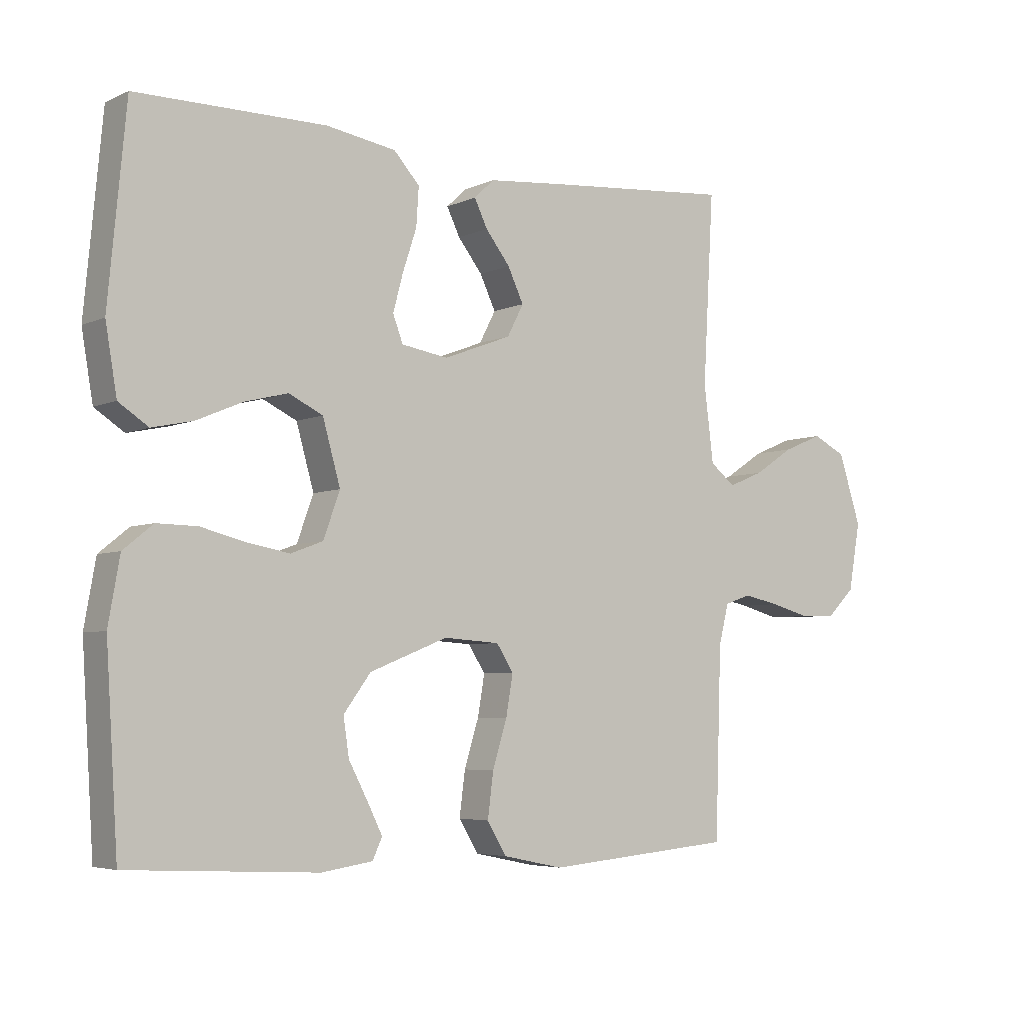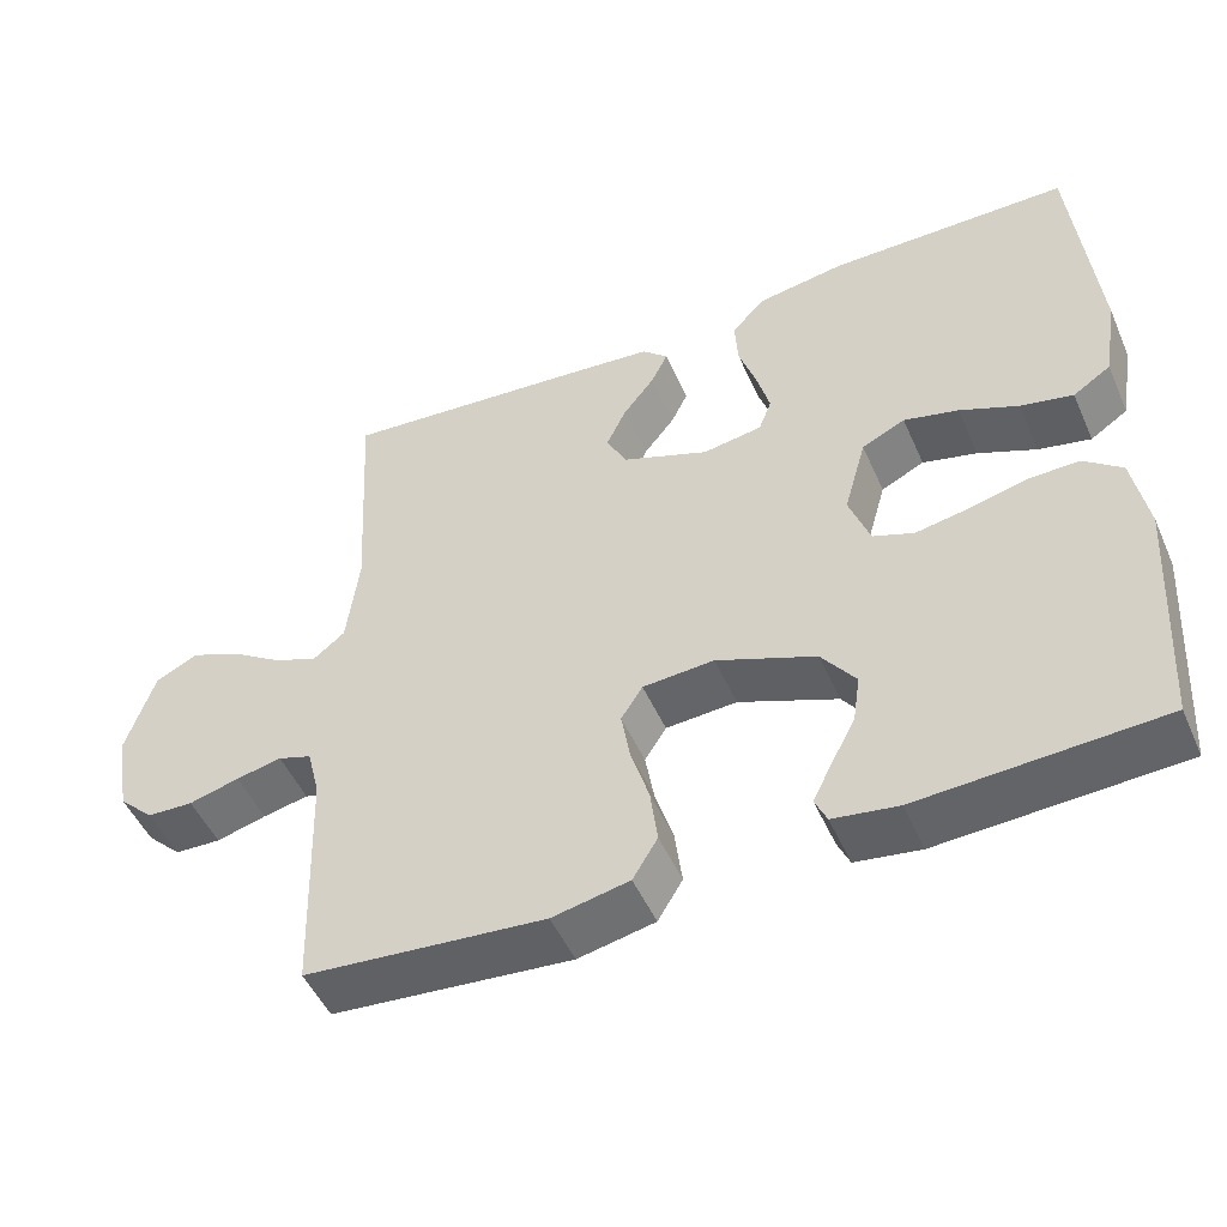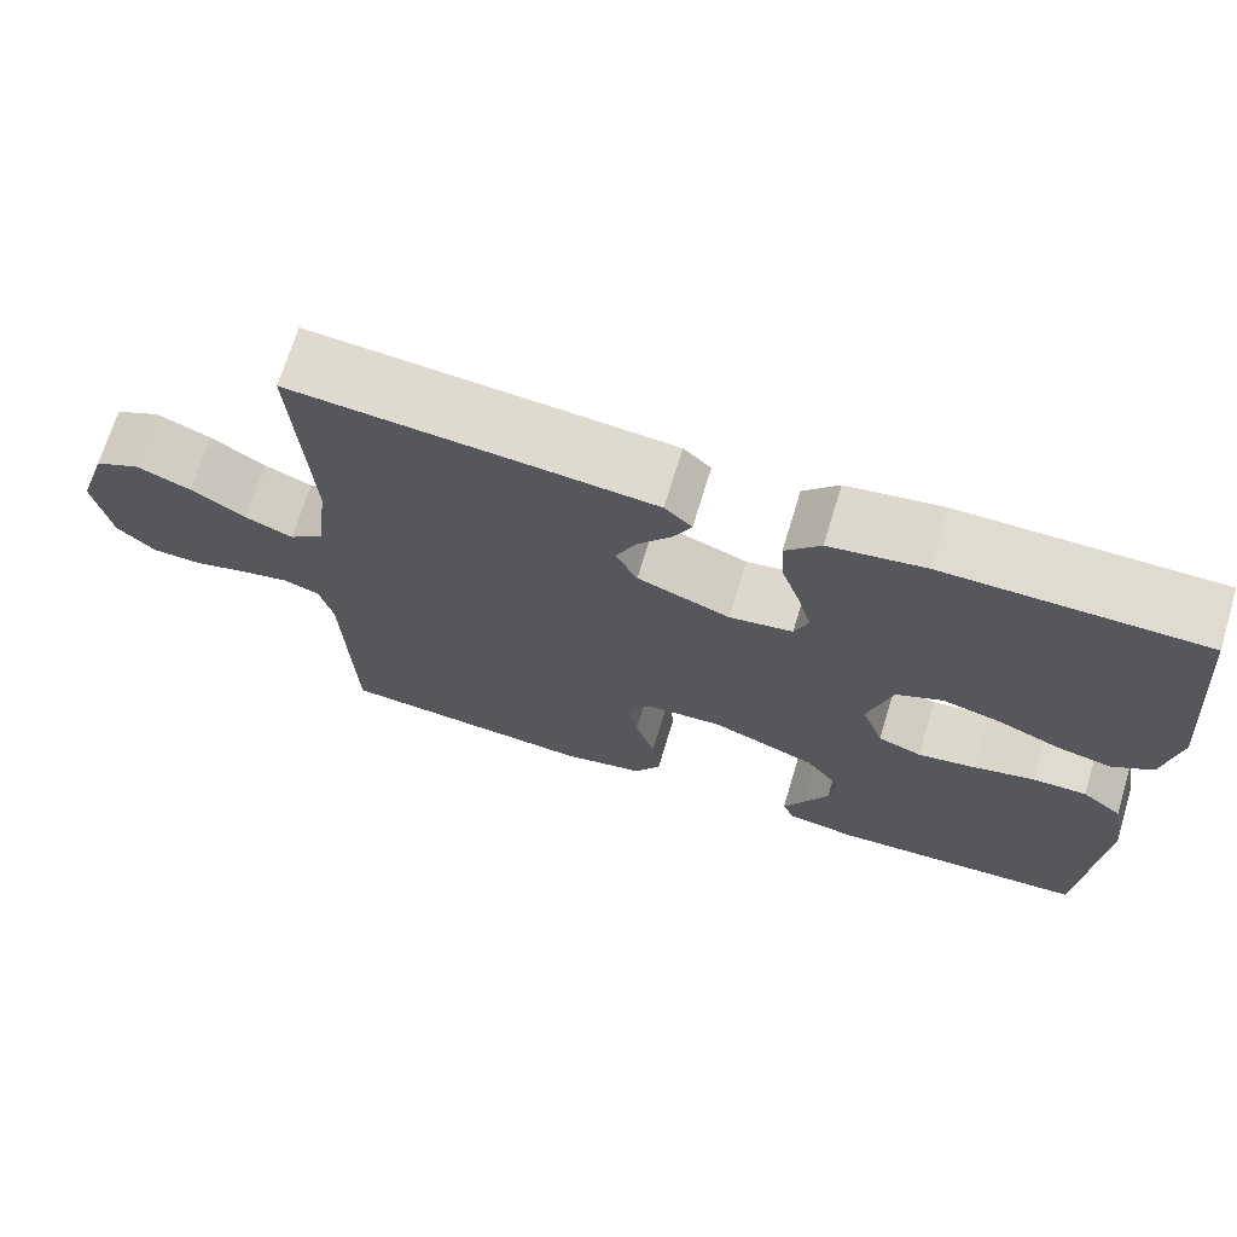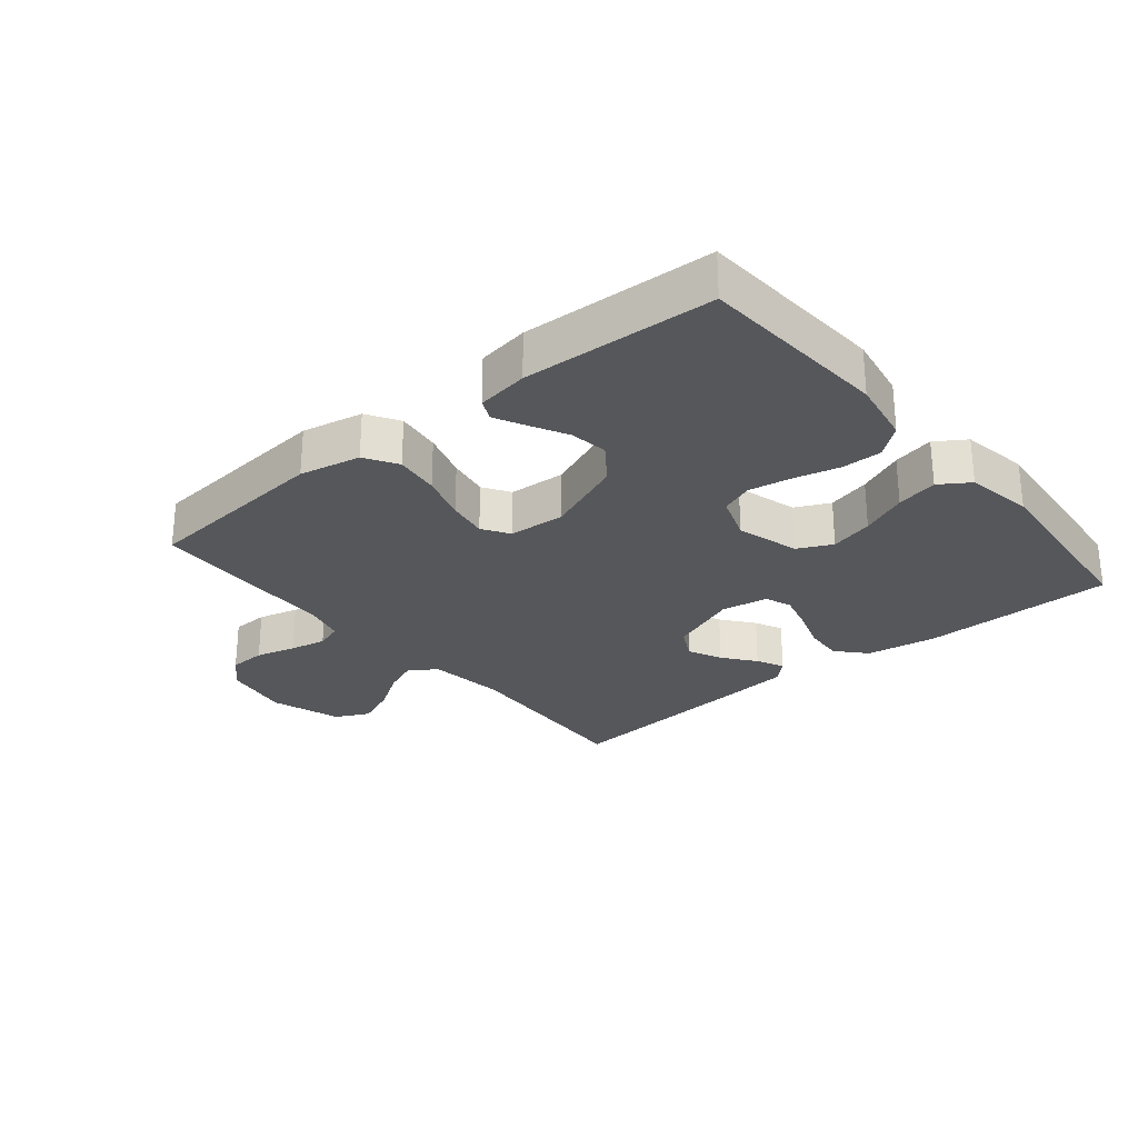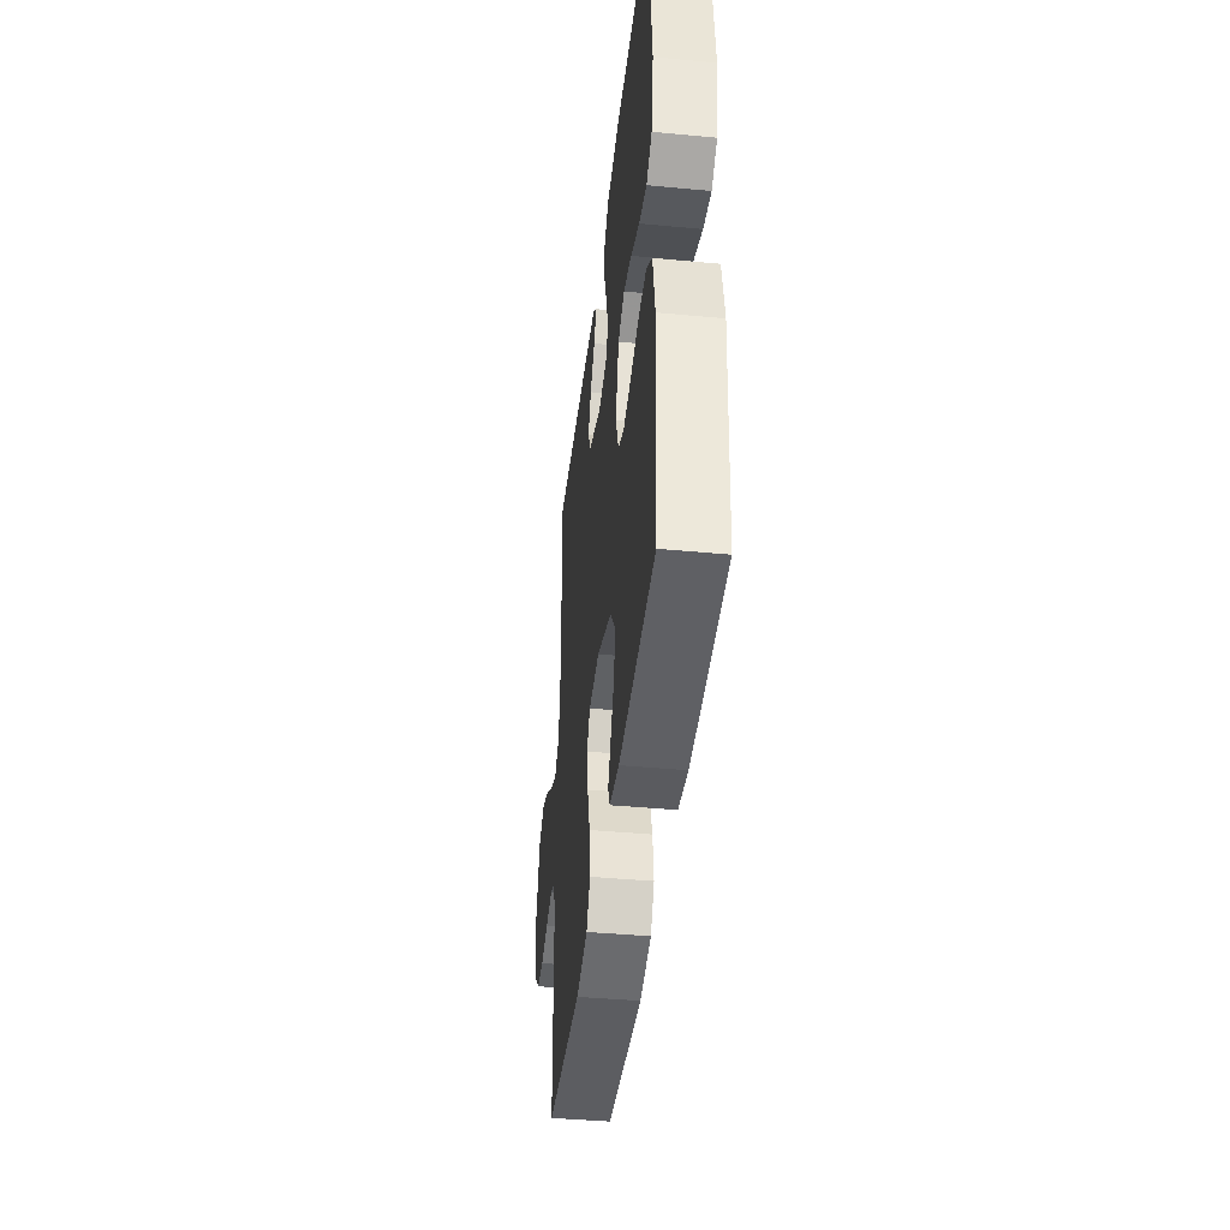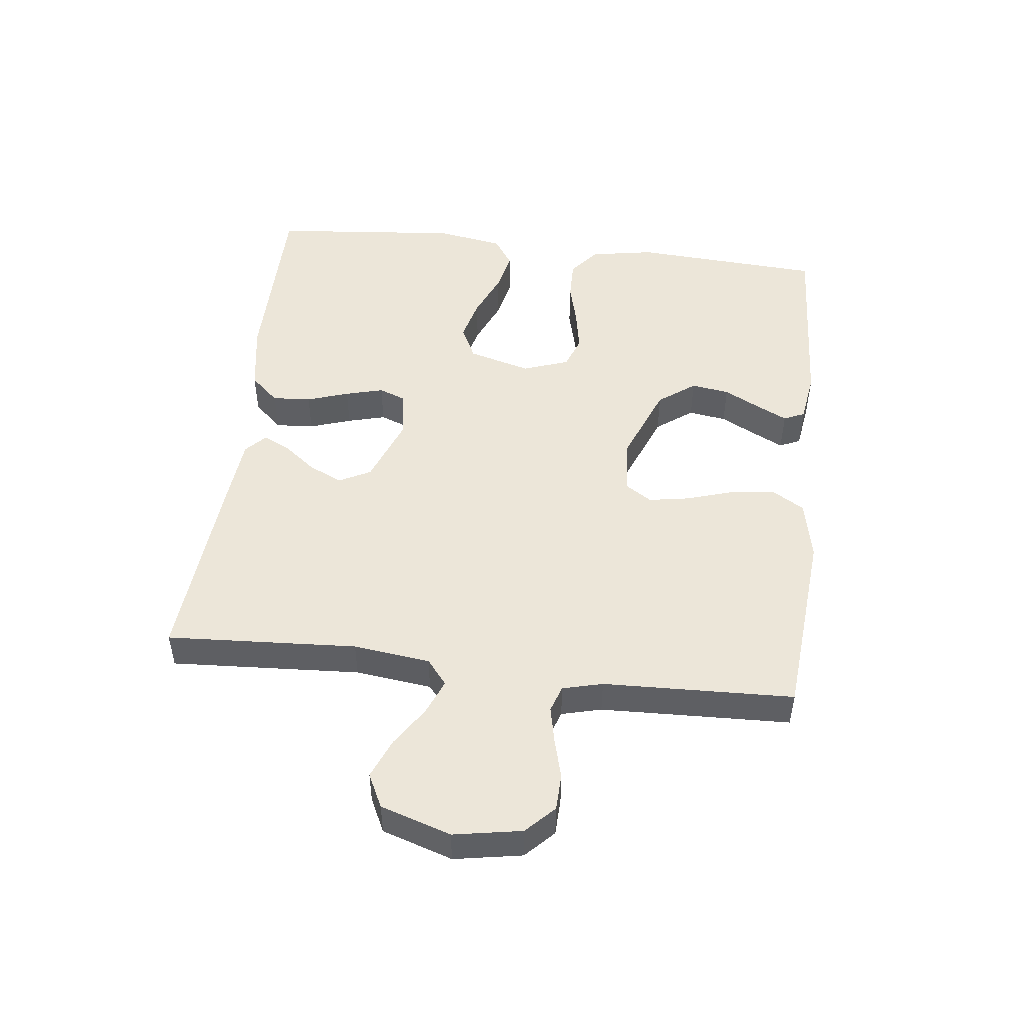
<metadata>
{"format":"obj","ext":"obj","renderer":"f3d","projection":"perspective","resolution":1024,"background":"white","views":[{"elev":-5.0,"azim":-36.1,"up":"+Z"},{"elev":-49.7,"azim":-156.6,"up":"+Z"},{"elev":70.1,"azim":-163.1,"up":"+Z"},{"elev":-27.2,"azim":-140.3,"up":"+Y"},{"elev":-41.6,"azim":-96.5,"up":"+Z"},{"elev":49.0,"azim":96.7,"up":"+Y"}]}
</metadata>
<code>
v -0.5 0.07 0.5
v -0.2 0.07 0.501
v -0.089 0.07 0.483
v -0.048 0.07 0.438
v -0.052 0.07 0.377
v -0.074 0.07 0.311
v -0.09 0.07 0.251
v -0.074 0.07 0.209
v 0 0.07 0.197
v 0.108 0.07 0.238
v 0.134 0.07 0.288
v 0.109 0.07 0.341
v 0.07 0.07 0.391
v 0.049 0.07 0.434
v 0.081 0.07 0.464
v 0.2 0.07 0.475
v 0.5 0.07 0.5
v 0.483 0.07 0.2
v 0.498 0.07 0.079
v 0.538 0.07 0.047
v 0.594 0.07 0.07
v 0.657 0.07 0.111
v 0.72 0.07 0.137
v 0.773 0.07 0.111
v 0.809 0.07 0
v 0.79 0.07 -0.107
v 0.746 0.07 -0.15
v 0.688 0.07 -0.152
v 0.625 0.07 -0.135
v 0.568 0.07 -0.123
v 0.526 0.07 -0.137
v 0.51 0.07 -0.2
v 0.5 0.07 -0.5
v 0.2 0.07 -0.526
v 0.104 0.07 -0.506
v 0.073 0.07 -0.455
v 0.082 0.07 -0.385
v 0.105 0.07 -0.311
v 0.116 0.07 -0.247
v 0.089 0.07 -0.205
v 0 0.07 -0.199
v -0.124 0.07 -0.248
v -0.167 0.07 -0.306
v -0.158 0.07 -0.366
v -0.128 0.07 -0.423
v -0.104 0.07 -0.471
v -0.119 0.07 -0.504
v -0.2 0.07 -0.516
v -0.5 0.07 -0.5
v -0.519 0.07 -0.2
v -0.501 0.07 -0.098
v -0.454 0.07 -0.06
v -0.39 0.07 -0.061
v -0.319 0.07 -0.079
v -0.252 0.07 -0.091
v -0.201 0.07 -0.072
v -0.175 0.07 0
v -0.203 0.07 0.099
v -0.257 0.07 0.125
v -0.325 0.07 0.108
v -0.398 0.07 0.077
v -0.463 0.07 0.063
v -0.51 0.07 0.094
v -0.528 0.07 0.2
v -0.5 0 0.5
v -0.2 0 0.501
v -0.089 0 0.483
v -0.048 0 0.438
v -0.052 0 0.377
v -0.074 0 0.311
v -0.09 0 0.251
v -0.074 0 0.209
v 0 0 0.197
v 0.108 0 0.238
v 0.134 0 0.288
v 0.109 0 0.341
v 0.07 0 0.391
v 0.049 0 0.434
v 0.081 0 0.464
v 0.2 0 0.475
v 0.5 0 0.5
v 0.483 0 0.2
v 0.498 0 0.079
v 0.538 0 0.047
v 0.594 0 0.07
v 0.657 0 0.111
v 0.72 0 0.137
v 0.773 0 0.111
v 0.809 0 0
v 0.79 0 -0.107
v 0.746 0 -0.15
v 0.688 0 -0.152
v 0.625 0 -0.135
v 0.568 0 -0.123
v 0.526 0 -0.137
v 0.51 0 -0.2
v 0.5 0 -0.5
v 0.2 0 -0.526
v 0.104 0 -0.506
v 0.073 0 -0.455
v 0.082 0 -0.385
v 0.105 0 -0.311
v 0.116 0 -0.247
v 0.089 0 -0.205
v 0 0 -0.199
v -0.124 0 -0.248
v -0.167 0 -0.306
v -0.158 0 -0.366
v -0.128 0 -0.423
v -0.104 0 -0.471
v -0.119 0 -0.504
v -0.2 0 -0.516
v -0.5 0 -0.5
v -0.519 0 -0.2
v -0.501 0 -0.098
v -0.454 0 -0.06
v -0.39 0 -0.061
v -0.319 0 -0.079
v -0.252 0 -0.091
v -0.201 0 -0.072
v -0.175 0 0
v -0.203 0 0.099
v -0.257 0 0.125
v -0.325 0 0.108
v -0.398 0 0.077
v -0.463 0 0.063
v -0.51 0 0.094
v -0.528 0 0.2
f 4 5 6
f 3 4 6
f 2 3 6
f 1 2 6
f 64 1 6
f 63 64 6
f 62 63 6
f 61 62 6
f 60 61 6
f 59 60 6 7
f 58 59 7 8
f 57 58 8 9
f 56 57 9 10
f 52 53 54
f 51 52 54
f 50 51 54
f 49 50 54
f 48 49 54
f 47 48 54
f 46 47 54
f 45 46 54
f 44 45 54
f 43 44 54 55
f 42 43 55 56
f 36 37 38
f 35 36 38
f 34 35 38
f 33 34 38
f 32 33 38
f 31 32 38 39
f 30 31 39 40
f 27 28 29
f 26 27 29
f 25 26 29
f 24 25 29
f 23 24 29
f 22 23 29
f 21 22 29
f 20 21 29 30
f 30 40 41
f 20 30 41
f 19 20 41
f 16 17 18
f 15 16 18
f 14 15 18
f 13 14 18
f 12 13 18
f 11 12 18 19
f 42 56 10
f 41 42 10
f 19 41 10
f 10 11 19
f 70 69 68
f 70 68 67
f 70 67 66
f 70 66 65
f 70 65 128
f 70 128 127
f 70 127 126
f 70 126 125
f 70 125 124
f 71 70 124 123
f 72 71 123 122
f 73 72 122 121
f 74 73 121 120
f 118 117 116
f 118 116 115
f 118 115 114
f 118 114 113
f 118 113 112
f 118 112 111
f 118 111 110
f 118 110 109
f 118 109 108
f 119 118 108 107
f 120 119 107 106
f 102 101 100
f 102 100 99
f 102 99 98
f 102 98 97
f 102 97 96
f 103 102 96 95
f 104 103 95 94
f 93 92 91
f 93 91 90
f 93 90 89
f 93 89 88
f 93 88 87
f 93 87 86
f 93 86 85
f 94 93 85 84
f 105 104 94
f 105 94 84
f 105 84 83
f 82 81 80
f 82 80 79
f 82 79 78
f 82 78 77
f 82 77 76
f 83 82 76 75
f 74 120 106
f 74 106 105
f 74 105 83
f 83 75 74
f 1 65 66 2
f 2 66 67 3
f 3 67 68 4
f 4 68 69 5
f 5 69 70 6
f 6 70 71 7
f 7 71 72 8
f 8 72 73 9
f 9 73 74 10
f 10 74 75 11
f 11 75 76 12
f 12 76 77 13
f 13 77 78 14
f 14 78 79 15
f 15 79 80 16
f 16 80 81 17
f 17 81 82 18
f 18 82 83 19
f 19 83 84 20
f 20 84 85 21
f 21 85 86 22
f 22 86 87 23
f 23 87 88 24
f 24 88 89 25
f 25 89 90 26
f 26 90 91 27
f 27 91 92 28
f 28 92 93 29
f 29 93 94 30
f 30 94 95 31
f 31 95 96 32
f 32 96 97 33
f 33 97 98 34
f 34 98 99 35
f 35 99 100 36
f 36 100 101 37
f 37 101 102 38
f 38 102 103 39
f 39 103 104 40
f 40 104 105 41
f 41 105 106 42
f 42 106 107 43
f 43 107 108 44
f 44 108 109 45
f 45 109 110 46
f 46 110 111 47
f 47 111 112 48
f 48 112 113 49
f 49 113 114 50
f 50 114 115 51
f 51 115 116 52
f 52 116 117 53
f 53 117 118 54
f 54 118 119 55
f 55 119 120 56
f 56 120 121 57
f 57 121 122 58
f 58 122 123 59
f 59 123 124 60
f 60 124 125 61
f 61 125 126 62
f 62 126 127 63
f 63 127 128 64
f 64 128 65 1

</code>
